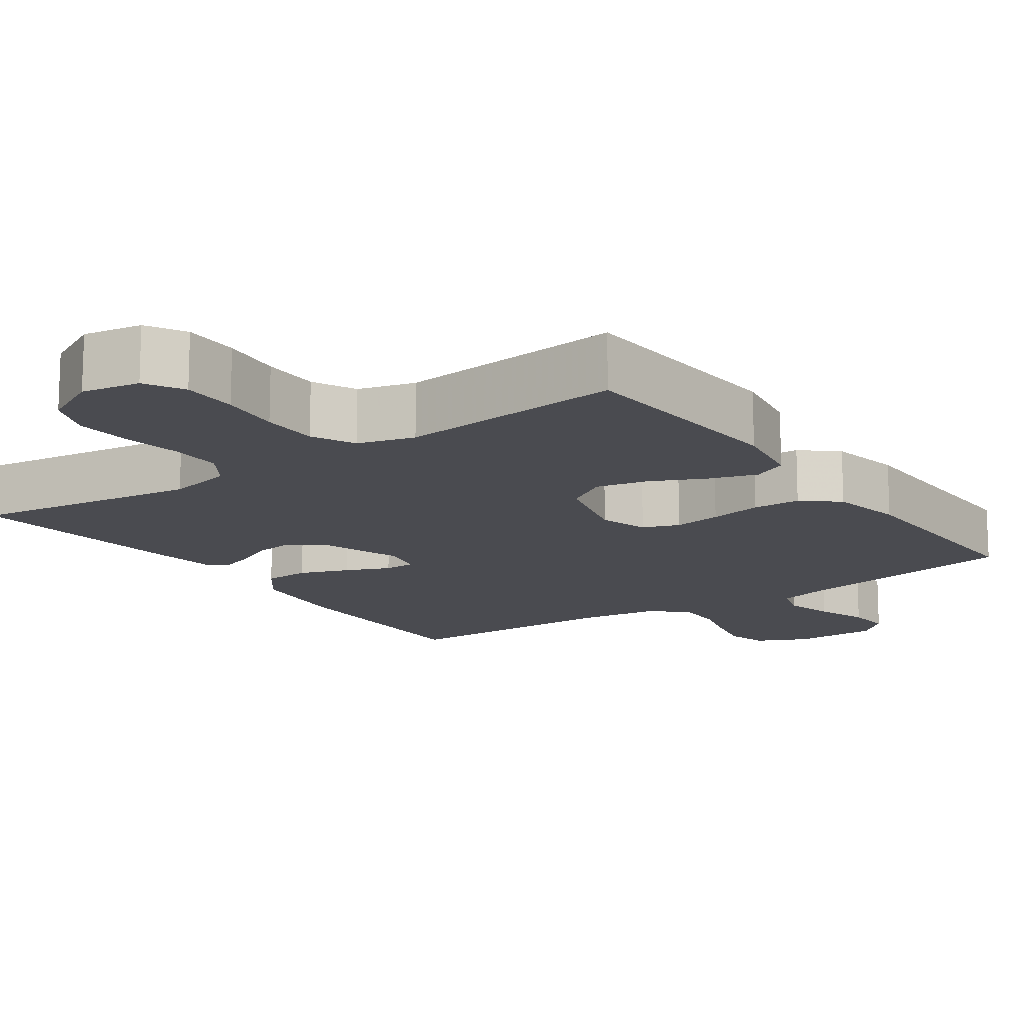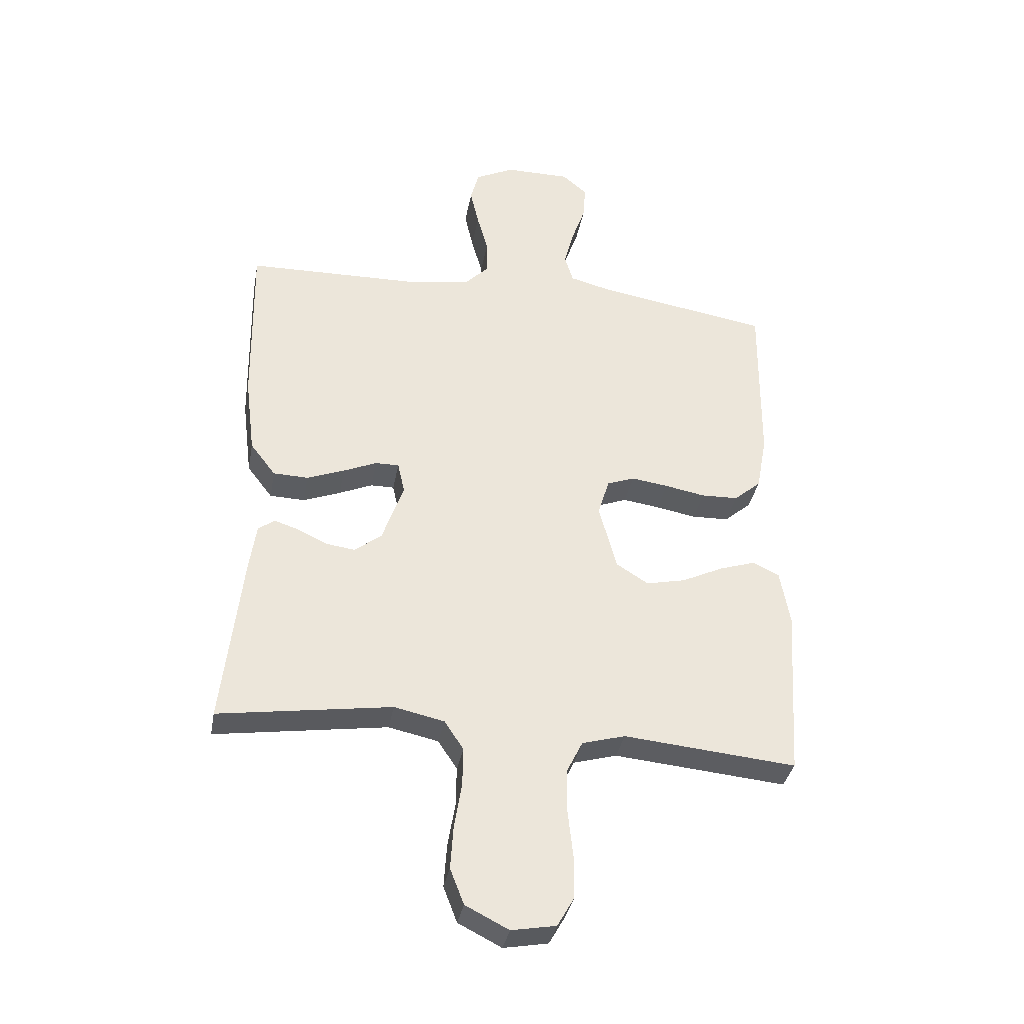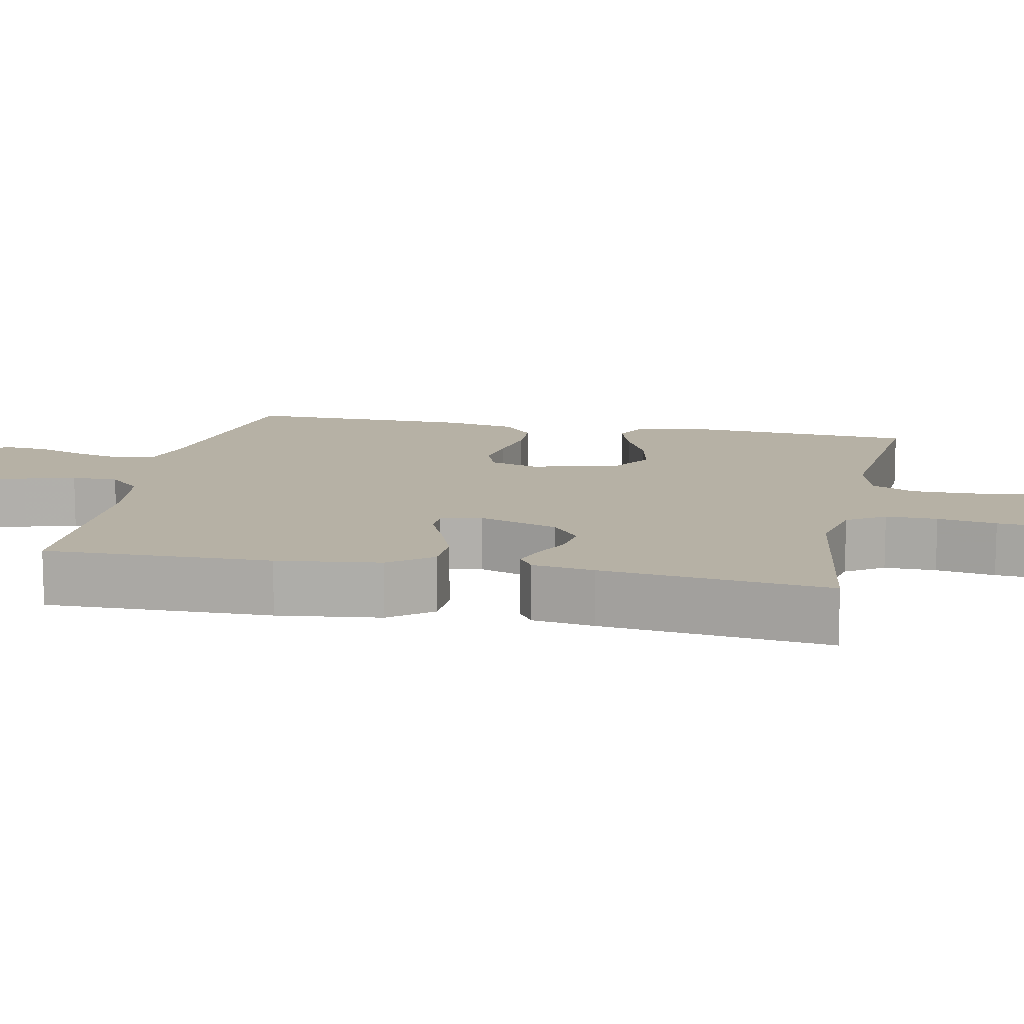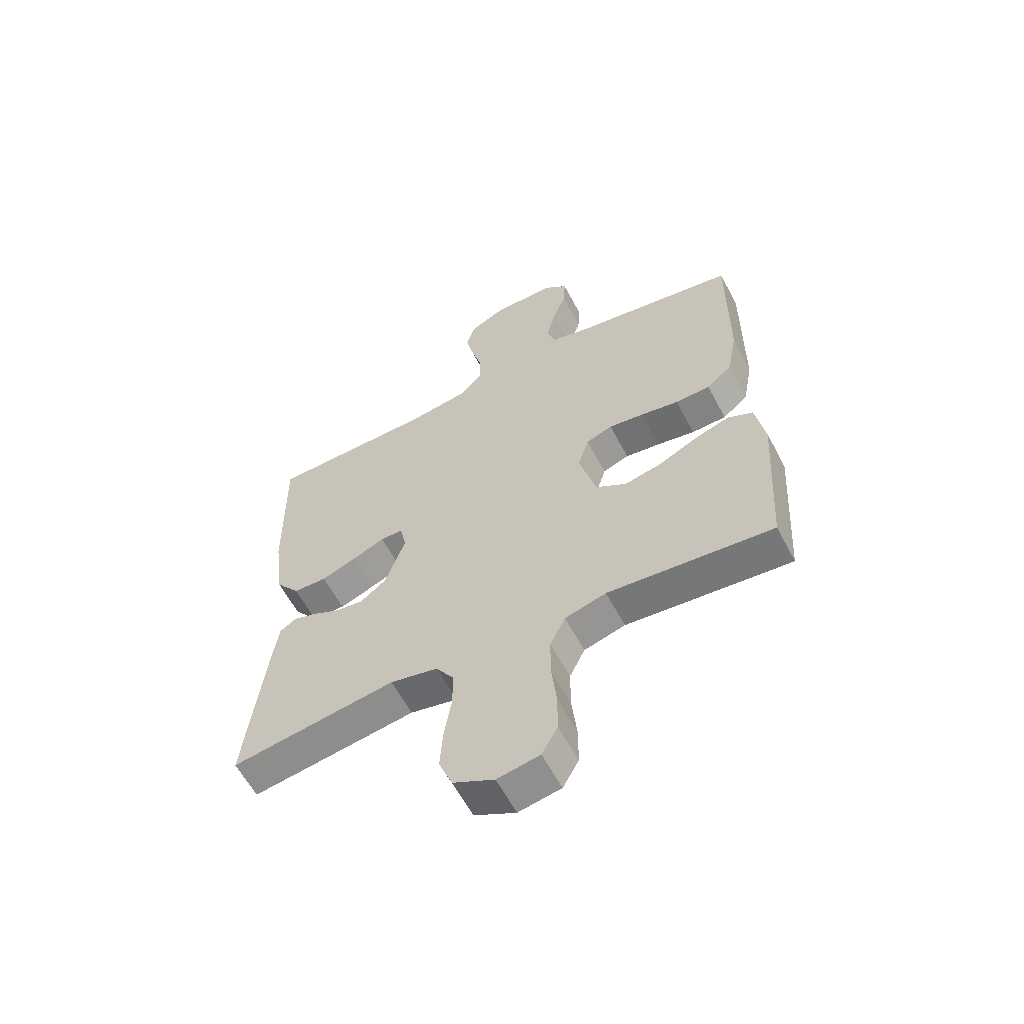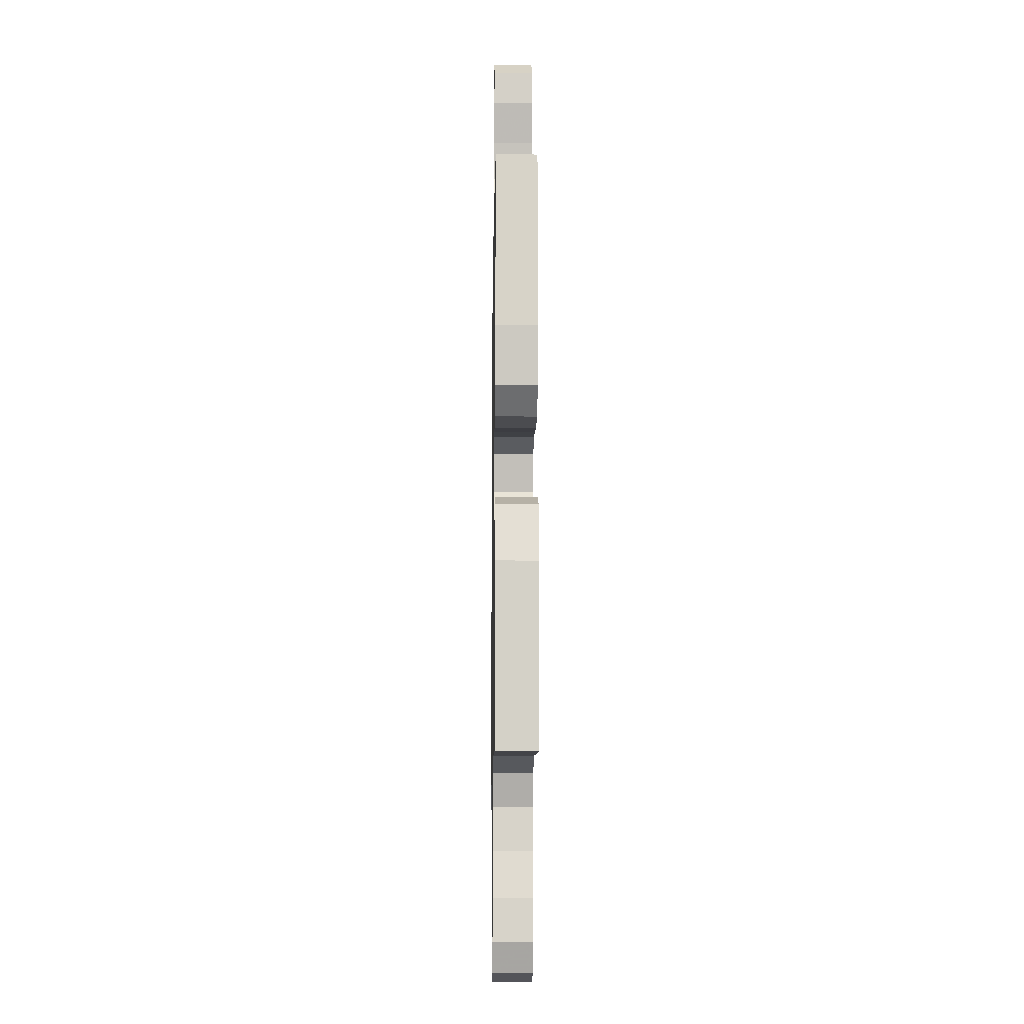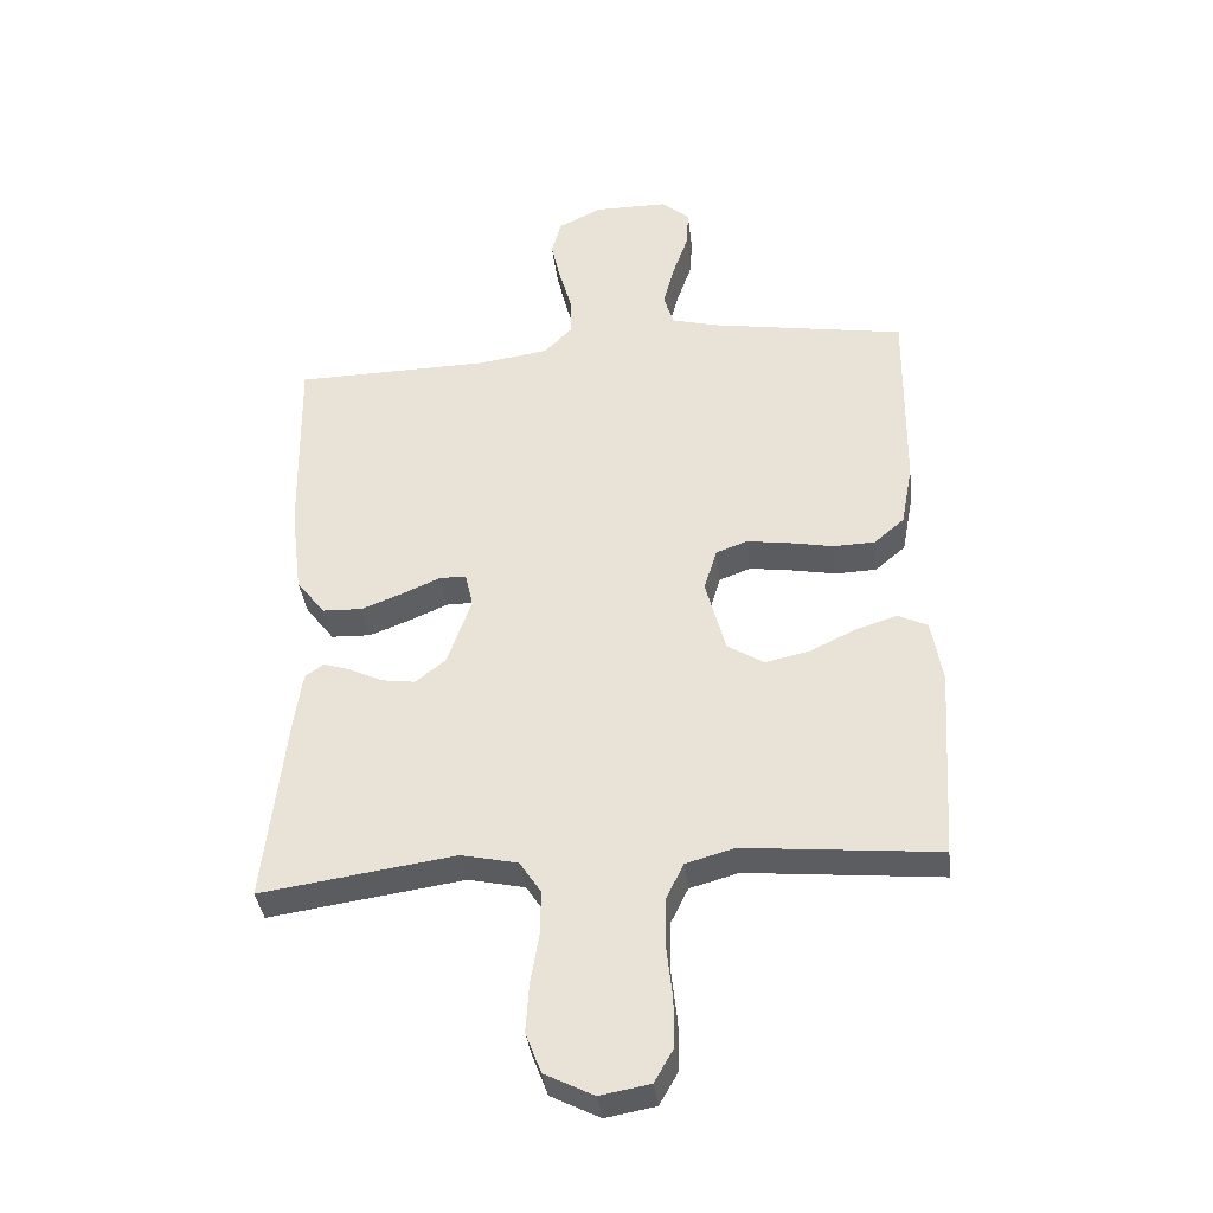
<metadata>
{"format":"obj","ext":"obj","renderer":"f3d","projection":"perspective","resolution":1024,"background":"white","views":[{"elev":-14.6,"azim":-144.7,"up":"+Y"},{"elev":-35.6,"azim":169.7,"up":"+Z"},{"elev":12.0,"azim":101.6,"up":"+Y"},{"elev":-60.2,"azim":-152.3,"up":"+Z"},{"elev":-13.5,"azim":-90.9,"up":"+Z"},{"elev":-36.9,"azim":-173.3,"up":"+Z"}]}
</metadata>
<code>
v 0.5 0.07 -0.5
v 0.2 0.07 -0.456
v 0.113 0.07 -0.475
v 0.08 0.07 -0.525
v 0.081 0.07 -0.593
v 0.094 0.07 -0.671
v 0.099 0.07 -0.746
v 0.075 0.07 -0.808
v 0 0.07 -0.846
v -0.077 0.07 -0.832
v -0.106 0.07 -0.781
v -0.106 0.07 -0.707
v -0.097 0.07 -0.626
v -0.097 0.07 -0.55
v -0.125 0.07 -0.493
v -0.2 0.07 -0.472
v -0.5 0.07 -0.5
v -0.519 0.07 -0.2
v -0.502 0.07 -0.103
v -0.456 0.07 -0.081
v -0.392 0.07 -0.102
v -0.321 0.07 -0.136
v -0.253 0.07 -0.151
v -0.197 0.07 -0.116
v -0.166 0.07 0
v -0.186 0.07 0.065
v -0.234 0.07 0.083
v -0.298 0.07 0.074
v -0.368 0.07 0.061
v -0.432 0.07 0.063
v -0.479 0.07 0.103
v -0.497 0.07 0.2
v -0.5 0.07 0.5
v -0.2 0.07 0.549
v -0.127 0.07 0.568
v -0.112 0.07 0.617
v -0.129 0.07 0.683
v -0.153 0.07 0.752
v -0.157 0.07 0.812
v -0.114 0.07 0.849
v 0 0.07 0.849
v 0.067 0.07 0.816
v 0.082 0.07 0.761
v 0.067 0.07 0.695
v 0.048 0.07 0.627
v 0.047 0.07 0.566
v 0.09 0.07 0.522
v 0.2 0.07 0.506
v 0.5 0.07 0.5
v 0.495 0.07 0.2
v 0.478 0.07 0.063
v 0.434 0.07 0.006
v 0.373 0.07 0.004
v 0.308 0.07 0.029
v 0.25 0.07 0.054
v 0.209 0.07 0.054
v 0.197 0.07 0
v 0.234 0.07 -0.106
v 0.281 0.07 -0.143
v 0.332 0.07 -0.136
v 0.382 0.07 -0.112
v 0.425 0.07 -0.098
v 0.454 0.07 -0.118
v 0.466 0.07 -0.2
v 0.5 0 -0.5
v 0.2 0 -0.456
v 0.113 0 -0.475
v 0.08 0 -0.525
v 0.081 0 -0.593
v 0.094 0 -0.671
v 0.099 0 -0.746
v 0.075 0 -0.808
v 0 0 -0.846
v -0.077 0 -0.832
v -0.106 0 -0.781
v -0.106 0 -0.707
v -0.097 0 -0.626
v -0.097 0 -0.55
v -0.125 0 -0.493
v -0.2 0 -0.472
v -0.5 0 -0.5
v -0.519 0 -0.2
v -0.502 0 -0.103
v -0.456 0 -0.081
v -0.392 0 -0.102
v -0.321 0 -0.136
v -0.253 0 -0.151
v -0.197 0 -0.116
v -0.166 0 0
v -0.186 0 0.065
v -0.234 0 0.083
v -0.298 0 0.074
v -0.368 0 0.061
v -0.432 0 0.063
v -0.479 0 0.103
v -0.497 0 0.2
v -0.5 0 0.5
v -0.2 0 0.549
v -0.127 0 0.568
v -0.112 0 0.617
v -0.129 0 0.683
v -0.153 0 0.752
v -0.157 0 0.812
v -0.114 0 0.849
v 0 0 0.849
v 0.067 0 0.816
v 0.082 0 0.761
v 0.067 0 0.695
v 0.048 0 0.627
v 0.047 0 0.566
v 0.09 0 0.522
v 0.2 0 0.506
v 0.5 0 0.5
v 0.495 0 0.2
v 0.478 0 0.063
v 0.434 0 0.006
v 0.373 0 0.004
v 0.308 0 0.029
v 0.25 0 0.054
v 0.209 0 0.054
v 0.197 0 0
v 0.234 0 -0.106
v 0.281 0 -0.143
v 0.332 0 -0.136
v 0.382 0 -0.112
v 0.425 0 -0.098
v 0.454 0 -0.118
v 0.466 0 -0.2
f 64 1 2
f 63 64 2
f 62 63 2
f 61 62 2
f 60 61 2
f 59 60 2 3
f 58 59 3 4
f 57 58 4
f 56 57 4
f 53 54 55
f 52 53 55
f 51 52 55
f 50 51 55
f 49 50 55
f 48 49 55
f 47 48 55 56
f 46 47 56 4
f 43 44 45
f 42 43 45
f 41 42 45
f 40 41 45
f 39 40 45
f 38 39 45
f 37 38 45
f 36 37 45 46
f 46 4 5
f 36 46 5
f 35 36 5
f 32 33 34
f 31 32 34
f 30 31 34
f 29 30 34
f 28 29 34
f 27 28 34 35
f 26 27 35
f 5 6 7
f 35 5 7
f 26 35 7
f 25 26 7
f 20 21 22
f 19 20 22
f 18 19 22
f 17 18 22
f 16 17 22
f 15 16 22 23
f 14 15 23 24
f 11 12 13
f 10 11 13
f 9 10 13
f 8 9 13
f 7 8 13
f 7 13 14
f 7 14 24 25
f 66 65 128
f 66 128 127
f 66 127 126
f 66 126 125
f 66 125 124
f 67 66 124 123
f 68 67 123 122
f 68 122 121
f 68 121 120
f 119 118 117
f 119 117 116
f 119 116 115
f 119 115 114
f 119 114 113
f 119 113 112
f 120 119 112 111
f 68 120 111 110
f 109 108 107
f 109 107 106
f 109 106 105
f 109 105 104
f 109 104 103
f 109 103 102
f 109 102 101
f 110 109 101 100
f 69 68 110
f 69 110 100
f 69 100 99
f 98 97 96
f 98 96 95
f 98 95 94
f 98 94 93
f 98 93 92
f 99 98 92 91
f 99 91 90
f 71 70 69
f 71 69 99
f 71 99 90
f 71 90 89
f 86 85 84
f 86 84 83
f 86 83 82
f 86 82 81
f 86 81 80
f 87 86 80 79
f 88 87 79 78
f 77 76 75
f 77 75 74
f 77 74 73
f 77 73 72
f 77 72 71
f 78 77 71
f 89 88 78 71
f 1 65 66 2
f 2 66 67 3
f 3 67 68 4
f 4 68 69 5
f 5 69 70 6
f 6 70 71 7
f 7 71 72 8
f 8 72 73 9
f 9 73 74 10
f 10 74 75 11
f 11 75 76 12
f 12 76 77 13
f 13 77 78 14
f 14 78 79 15
f 15 79 80 16
f 16 80 81 17
f 17 81 82 18
f 18 82 83 19
f 19 83 84 20
f 20 84 85 21
f 21 85 86 22
f 22 86 87 23
f 23 87 88 24
f 24 88 89 25
f 25 89 90 26
f 26 90 91 27
f 27 91 92 28
f 28 92 93 29
f 29 93 94 30
f 30 94 95 31
f 31 95 96 32
f 32 96 97 33
f 33 97 98 34
f 34 98 99 35
f 35 99 100 36
f 36 100 101 37
f 37 101 102 38
f 38 102 103 39
f 39 103 104 40
f 40 104 105 41
f 41 105 106 42
f 42 106 107 43
f 43 107 108 44
f 44 108 109 45
f 45 109 110 46
f 46 110 111 47
f 47 111 112 48
f 48 112 113 49
f 49 113 114 50
f 50 114 115 51
f 51 115 116 52
f 52 116 117 53
f 53 117 118 54
f 54 118 119 55
f 55 119 120 56
f 56 120 121 57
f 57 121 122 58
f 58 122 123 59
f 59 123 124 60
f 60 124 125 61
f 61 125 126 62
f 62 126 127 63
f 63 127 128 64
f 64 128 65 1

</code>
